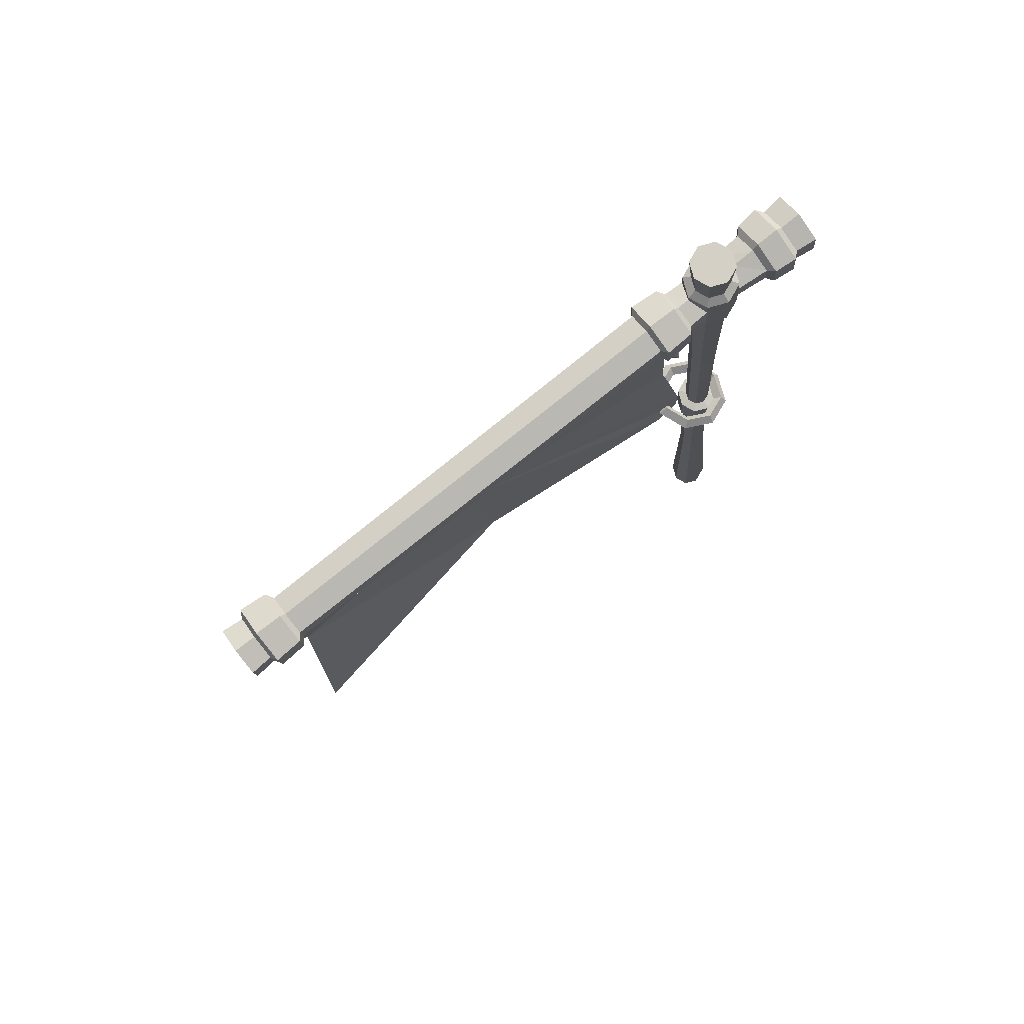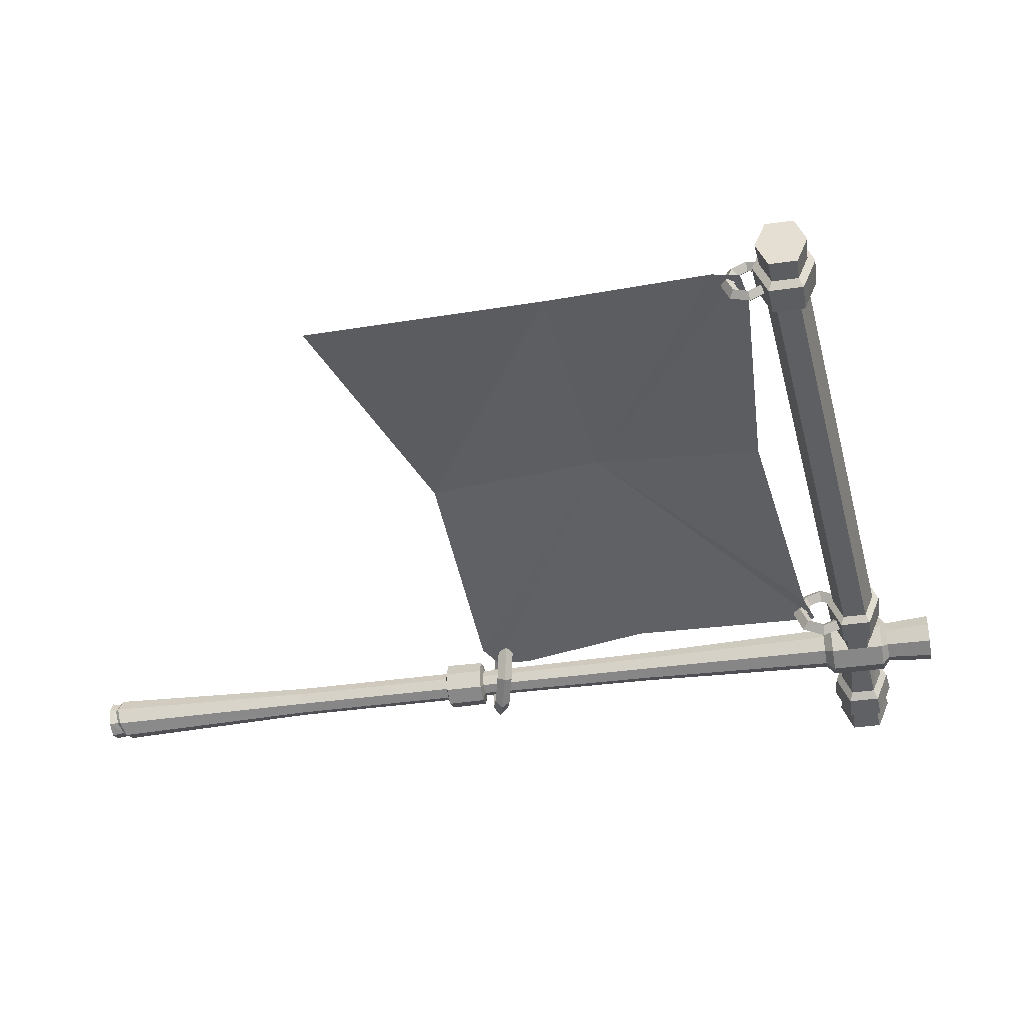
<metadata>
{"format":"obj","ext":"obj","renderer":"f3d","projection":"perspective","resolution":1024,"background":"white","views":[{"elev":65.6,"azim":-126.1,"up":"+Z"},{"elev":47.4,"azim":-97.7,"up":"+Y"}]}
</metadata>
<code>
g qizi
v -4.669 58.72 28.38
v -6.529 58.5 27.33
v -6.375 56.79 27.6
v -4.263 5.231 36.69
v -6.566 5.344 37.25
v -6.374 7.029 37.08
v -6.876 5.729 39.33
v -4.833 5.937 40.51
v -4.808 7.565 40.02
v -2.536 5.854 39.98
v -2.732 7.49 39.54
v -6.196 9.769 36.69
v -4.322 9.677 36.23
v -4.251 9.136 35.85
v -6.449 10.08 38.39
v -6.688 9.256 36.45
v -4.786 10.25 39.34
v -7.016 9.663 38.65
v -2.916 10.18 38.91
v -4.855 9.884 39.89
v -2.662 9.869 37.21
v -2.093 9.385 37.11
v -4.151 58.07 24.92
v -2.295 58.26 26
v -2.445 56.56 26.36
v -6.244 58.15 25.43
v -6.11 56.46 25.83
v -3.142 12.63 38.27
v -4.755 12.07 38.76
v -4.786 10.25 39.34
v -2.916 10.18 38.91
v -2.922 12.36 36.8
v -2.662 9.869 37.21
v -4.354 11.57 36.08
v -4.322 9.677 36.23
v -5.973 12.27 36.36
v -6.196 9.769 36.69
v -6.191 12.54 37.82
v -6.449 10.08 38.39
v -3.122 17.26 37.46
v -4.798 17.34 37.84
v -4.76 16.36 37.97
v -6.29 17.17 37
v -6.196 15.58 37.27
v -6.061 16.89 35.47
v -5.976 15.3 35.79
v -4.36 15.86 35.29
v -3.146 15.66 37.71
v -2.925 15.39 36.23
v -2.892 16.98 35.93
v -4.382 16.83 35.06
v -4.151 58.07 24.92
v -6.244 58.15 25.43
v -6.529 58.5 27.33
v -4.669 58.72 28.38
v -2.295 58.26 26
v -2.581 58.62 27.91
v -4.833 5.937 40.51
v -6.876 5.729 39.33
v -6.566 5.344 37.25
v -6.566 5.344 37.25
v -4.263 5.231 36.69
v -4.833 5.937 40.51
v -2.536 5.854 39.98
v -4.263 5.231 36.69
v -2.223 5.466 37.88
v -2.536 5.854 39.98
v 4.759 2.43 -25.34
v 3.675 1.443 -24.94
v 3.247 2.455 -25.19
v 3.673 3.492 -25.32
v 4.703 3.946 -25.25
v 5.735 3.55 -25.02
v 6.164 2.537 -24.77
v 4.707 1.047 -24.71
v 5.738 1.5 -24.64
v -5.403 16.76 42.34
v -6.646 16.21 42.26
v -7.16 14.96 42.41
v -3.641 15.06 42.92
v -4.158 16.28 42.62
v -5.398 13.26 42.99
v -6.643 13.74 42.72
v -4.155 13.81 43.08
v -6.061 16.89 35.47
v -6.29 17.17 37
v -6.882 17.62 37.11
v -6.574 17.24 35.05
v -4.382 16.83 35.06
v -4.31 17.15 34.5
v -2.892 16.98 35.93
v -2.301 17.36 35.67
v -3.122 17.26 37.46
v -2.611 17.74 37.74
v -4.798 17.34 37.84
v -4.87 17.85 38.25
v -2.618 53.73 26.94
v -2.727 19.97 35.32
v -4.365 19.8 34.37
v -2.98 20.28 37.01
v -2.86 54.03 28.56
v -4.822 20.37 37.43
v -4.623 54.11 28.96
v -6.193 53.94 28.07
v -4.186 53.57 26.03
v -5.953 53.64 26.46
v -6.211 19.87 34.82
v -6.463 20.18 36.5
v -6.211 19.87 34.82
v -4.365 19.8 34.37
v -4.294 19.39 33.95
v -2.149 19.6 35.2
v -2.727 19.97 35.32
v -2.48 20.01 37.41
v -2.98 20.28 37.01
v -4.892 20.13 37.96
v -4.822 20.37 37.43
v -7.041 19.88 36.74
v -6.463 20.18 36.5
v -6.712 19.48 34.54
v -2.223 5.466 37.88
v -2.449 7.14 37.64
v -4.292 6.927 36.57
v -2.424 9.795 39.33
v -2.449 7.14 37.64
v -4.292 6.927 36.57
v -4.225 7.345 36.02
v -1.901 7.613 37.38
v -2.732 7.49 39.54
v -2.257 8.055 39.77
v -6.374 7.029 37.08
v -6.851 7.474 36.66
v -6.655 7.377 38.95
v -6.655 7.377 38.95
v -7.205 7.912 39.03
v -4.808 7.565 40.02
v -4.876 8.15 40.37
v -0.002756 10.03 6.205
v -1.219 9.498 6.122
v -0.7386 9.041 6.436
v -1.034 8.323 6.525
v -3.108 10.73 19.53
v -2.773 9.938 19.73
v -5.694 13.44 34.21
v -5.246 12.39 34.48
v -5.786 12.04 35.11
v -4.26 11.46 35.45
v -4.354 11.57 36.08
v -2.922 12.36 36.8
v -0.7367 7.62 6.699
v -1.967 9.629 19.91
v -4.169 11.97 34.71
v -2.735 12.13 35.55
v -2.68 14.37 39.21
v -3.142 12.63 38.27
v -3.31 12.84 39.4
v 4.707 1.047 -24.71
v 5.738 1.5 -24.64
v 5.496 1.78 -23.54
v 5.918 2.708 -23.85
v 6.109 2.761 -23.56
v 5.684 3.811 -24.09
v 3.051 6.3 -8.74
v 2.273 6.598 -8.911
v 6.164 2.537 -24.77
v 5.559 3.599 -24.34
v 4.589 4.21 -24.5
v 1.497 6.256 -8.964
v -0.3459 8.538 3.38
v -0.6662 7.759 3.476
v -1.348 7.767 3.529
v -0.8319 6.547 3.832
v 5.735 3.55 -25.02
v 4.627 3.935 -24.72
v 3.446 3.749 -24.42
v 1.176 5.475 -8.868
v -0.3439 6.997 3.665
v 0.4109 6.071 4.106
v 4.703 3.946 -25.25
v 3.646 3.545 -24.61
v 2.945 2.672 -24.02
v 1.499 4.712 -8.678
v 0.4322 6.699 3.836
v 1.652 6.617 4.19
v 3.673 3.492 -25.32
v 3.213 2.632 -24.24
v 3.383 1.607 -23.56
v 2.276 4.414 -8.507
v 1.207 7.04 3.889
v 2.165 7.866 4.036
v 3.583 1.726 -23.82
v 4.5 1.181 -23.3
v 3.053 4.755 -8.454
v 1.528 7.82 3.793
v 1.649 9.086 3.733
v 1.215 9.567 6.473
v 3.247 2.455 -25.19
v 3.675 1.443 -24.94
v 4.537 1.363 -23.59
v 5.62 1.67 -23.24
v 3.374 5.537 -8.551
v 1.205 8.582 3.604
v 0.4064 9.562 3.459
v 0.4293 8.879 3.433
v -0.8351 9.016 3.375
v -1.721 8.275 6.273
v -1.216 7.08 6.57
v -0.02151 7.346 6.857
v -1.162 9.983 19.96
v 0.001702 6.613 6.838
v 0.6929 7.66 6.905
v -0.8299 10.79 19.86
v -3.092 12.45 34.79
v -2.647 13.53 34.65
v -2.105 13.66 35.36
v -2.739 15.16 34.99
v 1.218 7.148 6.921
v 0.9881 8.379 6.816
v -1.165 11.58 19.67
v -3.095 14.59 34.39
v -4.265 15.74 34.65
v 1.72 8.371 6.769
v 0.691 9.081 6.642
v -1.97 11.89 19.49
v -4.172 15 34.15
v -5.79 15.07 34.55
v -0.02413 9.356 6.484
v -2.775 11.54 19.43
v -5.249 14.53 34.08
v -6.42 13.54 34.74
v -5.973 12.27 36.36
v -6.191 12.54 37.82
v -4.755 12.07 38.76
v -4.835 12.17 39.3
v -6.361 12.75 38.96
v -6.995 14.25 38.59
v -5.976 15.3 35.79
v -4.36 15.86 35.29
v -2.925 15.39 36.23
v -3.146 15.66 37.71
v -3.314 15.87 38.84
v -4.84 16.46 38.5
v -4.912 15.92 39.11
v -5.989 15.44 39.03
v -6.646 16.21 42.26
v -7.16 14.96 42.41
v -6.643 13.74 42.72
v -6.434 14.36 39.17
v -6.365 15.79 38.4
v -4.76 16.36 37.97
v -6.196 15.58 37.27
v -5.398 13.26 42.99
v -5.986 13.3 39.43
v -4.155 13.81 43.08
v -4.908 12.89 39.67
v -3.832 13.36 39.74
v -3.641 15.06 42.92
v -4.158 16.28 42.62
v -3.387 14.45 39.61
v -5.403 16.76 42.34
v -3.834 15.5 39.34
v -2.581 58.62 27.91
v -2.71 56.89 28.14
v -4.649 56.98 28.58
v -4.168 56.39 25.36
v -4.168 56.39 25.36
v -2.445 56.56 26.36
v -1.836 56.21 26.23
v -2.184 56.64 28.55
v -2.322 54.49 28.85
v -4.7 54.6 29.39
v -4.623 54.11 28.96
v -2.86 54.03 28.56
v -1.996 54.08 26.67
v -2.618 53.73 26.94
v -4.11 53.87 25.44
v -4.186 53.57 26.03
v -6.493 53.96 26.03
v -5.953 53.64 26.46
v -6.817 54.36 28.19
v -6.193 53.94 28.07
v -4.092 55.98 24.91
v -6.637 56.08 25.53
v -6.983 56.51 27.85
v -4.722 56.76 29.13
v -6.11 56.46 25.83
v -6.375 56.79 27.6
v -4.649 56.98 28.58
v -2.71 56.89 28.14
v 0.3138 33.65 15.56
v -2.868 36.44 27.22
v -3.947 53.02 24.97
v -3.949 19.7 32.08
v -3.895 55.28 24.17
v -3.614 55.29 22.22
v -1.534 14.66 19.39
v -4.046 17.38 33.2
v -0.06963 12.81 6.517
v -0.2092 11.09 7.817
v -0.5608 11.38 10.2
v 1.764 30.4 3.13
v -0.5524 51.41 11.12
v -0.3825 50.08 -5.881
v 0.3595 33.65 15.57
v -3.908 53.02 24.97
v -2.822 36.44 27.23
v -3.903 19.71 32.08
v -3.856 55.28 24.18
v -3.575 55.29 22.22
v -1.488 14.65 19.4
v -4 17.38 33.21
v -0.163 11.09 7.824
v -0.02348 12.81 6.524
v -0.5146 11.38 10.21
v 1.81 30.4 3.134
v -0.5062 51.42 11.12
v -0.3363 50.09 -5.879
v 2.724 9.72 7.979
v 2.31 7.218 8.307
v 1.967 7.665 7.703
v 2.065 9.657 8.471
v 1.461 8.018 8.252
v 2.56 9.626 9.13
v 1.804 7.571 8.855
v 3.219 9.689 8.638
v -2.389 11.52 8.582
v -1.884 11.17 8.034
v -0.3004 11.88 8.318
v -0.2414 12.51 7.786
v -2.226 11.62 7.431
v -0.3457 13.05 8.406
v -2.732 11.97 7.979
v -0.4048 12.42 8.938
v 1.335 11.26 8.498
v 1.809 11.73 8.013
v 2.119 12.1 8.679
v 1.645 11.63 9.164
v -0.1807 6.673 8.5
v -0.1217 7.301 7.968
v -1.757 7.927 7.787
v -2.067 7.552 7.122
v -2.982 9.56 7.156
v -3.641 9.497 7.648
v -0.07632 6.139 7.88
v -0.01729 6.767 7.348
v -2.231 7.458 8.273
v -2.541 7.083 7.607
v -2.487 9.529 7.815
v -3.146 9.466 8.307
v -5.926 17.62 33.48
v -5.38 18.19 33.5
v -5.603 17.75 34.75
v -5.161 18.28 34.36
v -5.942 18.74 33.37
v -5.618 18.86 34.64
v -6.488 18.16 33.34
v -6.059 18.33 35.03
v -2.507 17.72 33.97
v -3.069 18.26 33.84
v -2.831 17.59 32.69
v -3.288 18.17 32.97
v -3.967 17.51 32.02
v -4.056 18.12 32.52
v -5.249 17.52 32.35
v -4.922 18.13 32.74
v -2.523 18.83 33.86
v -2.847 18.7 32.59
v -3.983 18.62 31.91
v -5.265 18.64 32.24
v -1.961 18.29 34
v -2.39 18.12 32.31
v -3.894 18.01 31.42
v -5.591 18.03 31.84
v -3.185 17.82 35.1
v -2.858 18.42 35.49
v -4.467 17.83 35.43
v -4.556 18.44 35.92
v -4.394 18.34 34.82
v -4.483 18.95 35.32
v -3.527 18.33 34.6
v -3.201 18.93 34.99
v -2.864 55.02 23.82
v -3.065 54.83 24.92
v -2.59 55.3 24.86
v -3.453 55.01 25.55
v -3.164 55.57 25.79
v -4.187 55.07 25.72
v -4.251 55.65 26.05
v -4.838 54.97 25.35
v -5.213 55.51 25.49
v -5.023 54.78 24.64
v -4.325 55.32 26.63
v -2.886 55.21 26.28
v -3.175 54.65 26.04
v -2.601 54.39 25.12
v -2.126 54.86 25.06
v -2.875 54.1 24.07
v -2.489 54.48 23.67
v -3.837 53.96 23.51
v -3.763 54.29 22.93
v -4.924 54.05 23.77
v -3.25 54.64 24.21
v -3.826 54.88 23.26
v -5.202 54.41 23.28
v -5.498 54.31 24.7
v -3.901 54.54 23.84
v -4.913 54.96 23.52
v -5.962 54.75 24.5
v -5.224 54.6 25.75
v -4.635 54.6 24.01
v -5.487 55.22 24.45
v -5.599 55.13 25.89
v -4.262 54.74 26.3
f 1 2 3
f 4 5 6
f 7 8 9
f 8 10 11
f 12 13 14
f 15 12 16
f 17 15 18
f 19 17 20
f 13 21 22
f 23 24 25
f 2 26 27
f 28 29 30
f 30 31 28
f 32 28 31
f 31 33 32
f 34 32 33
f 33 35 34
f 36 34 35
f 35 37 36
f 38 36 37
f 37 39 38
f 29 38 39
f 39 30 29
f 40 41 42
f 42 41 43
f 43 44 42
f 44 43 45
f 45 46 44
f 47 46 45
f 42 48 40
f 40 48 49
f 49 50 40
f 50 49 47
f 47 51 50
f 45 51 47
f 52 53 54
f 54 55 52
f 56 52 55
f 55 57 56
f 58 59 60
f 61 62 63
f 64 63 62
f 65 66 67
f 68 69 70
f 68 70 71
f 68 71 72
f 68 73 74
f 68 72 73
f 68 75 69
f 68 76 75
f 68 74 76
f 77 78 79
f 80 77 79
f 80 81 77
f 82 79 83
f 82 80 79
f 82 84 80
f 85 86 87
f 87 88 85
f 89 85 88
f 88 90 89
f 91 89 90
f 90 92 91
f 93 91 92
f 92 94 93
f 95 93 94
f 94 96 95
f 86 95 96
f 96 87 86
f 97 98 99
f 100 98 97
f 97 101 100
f 102 100 101
f 101 103 102
f 102 103 104
f 99 105 97
f 106 105 99
f 99 107 106
f 104 106 107
f 107 108 104
f 104 108 102
f 109 110 111
f 112 111 110
f 110 113 112
f 114 112 113
f 113 115 114
f 116 114 115
f 115 117 116
f 118 116 117
f 117 119 118
f 120 118 119
f 119 109 120
f 111 120 109
f 120 111 90
f 92 90 111
f 111 112 92
f 94 92 112
f 112 114 94
f 96 94 114
f 114 116 96
f 87 96 116
f 116 118 87
f 88 87 118
f 118 120 88
f 90 88 120
f 10 121 122
f 121 4 123
f 21 19 124
f 122 11 10
f 123 122 121
f 125 126 127
f 127 128 125
f 129 125 128
f 128 130 129
f 124 22 21
f 128 127 14
f 14 22 128
f 130 128 22
f 22 124 130
f 22 14 13
f 6 123 4
f 126 131 132
f 132 127 126
f 127 132 16
f 16 14 127
f 14 16 12
f 5 7 133
f 133 6 5
f 131 134 135
f 135 132 131
f 132 135 18
f 18 16 132
f 16 18 15
f 9 133 7
f 134 136 137
f 137 135 134
f 135 137 20
f 20 18 135
f 18 20 17
f 20 124 19
f 124 20 137
f 137 130 124
f 130 137 136
f 136 129 130
f 11 9 8
f 138 139 140
f 141 140 139
f 140 141 142
f 143 142 141
f 144 142 143
f 143 145 144
f 144 145 146
f 147 146 145
f 146 147 148
f 149 148 147
f 141 150 143
f 151 143 150
f 145 143 151
f 151 152 145
f 145 152 147
f 153 147 152
f 147 153 149
f 154 149 153
f 154 155 149
f 154 156 155
f 157 158 159
f 160 159 158
f 159 160 161
f 162 161 160
f 161 162 163
f 164 163 162
f 158 165 160
f 166 160 165
f 160 166 162
f 167 162 166
f 162 167 164
f 168 164 167
f 164 168 169
f 170 169 168
f 169 170 171
f 172 171 170
f 165 173 166
f 174 166 173
f 166 174 167
f 175 167 174
f 167 175 168
f 176 168 175
f 168 176 170
f 177 170 176
f 170 177 172
f 178 172 177
f 173 179 174
f 180 174 179
f 174 180 175
f 181 175 180
f 175 181 176
f 182 176 181
f 176 182 177
f 183 177 182
f 177 183 178
f 184 178 183
f 179 185 180
f 186 180 185
f 180 186 181
f 187 181 186
f 181 187 182
f 188 182 187
f 182 188 183
f 189 183 188
f 183 189 184
f 190 184 189
f 186 191 187
f 192 187 191
f 187 192 188
f 193 188 192
f 188 193 189
f 194 189 193
f 189 194 190
f 195 190 194
f 190 195 196
f 138 196 195
f 185 197 186
f 191 186 197
f 197 198 191
f 199 191 198
f 198 157 199
f 159 199 157
f 199 159 200
f 161 200 159
f 191 199 192
f 200 192 199
f 192 200 193
f 201 193 200
f 193 201 194
f 202 194 201
f 194 202 195
f 203 195 202
f 195 203 138
f 139 138 203
f 200 161 201
f 163 201 161
f 201 163 202
f 204 202 163
f 202 204 203
f 205 203 204
f 203 205 139
f 206 139 205
f 139 206 141
f 150 141 206
f 163 164 204
f 169 204 164
f 204 169 205
f 171 205 169
f 205 171 206
f 207 206 171
f 206 207 150
f 208 150 207
f 150 208 151
f 209 151 208
f 171 172 207
f 210 207 172
f 207 210 208
f 211 208 210
f 208 211 209
f 212 209 211
f 213 209 212
f 212 214 213
f 213 214 215
f 216 215 214
f 172 178 210
f 217 210 178
f 210 217 211
f 218 211 217
f 211 218 212
f 219 212 218
f 214 212 219
f 219 220 214
f 214 220 216
f 221 216 220
f 178 184 217
f 222 217 184
f 217 222 218
f 223 218 222
f 218 223 219
f 224 219 223
f 220 219 224
f 224 225 220
f 220 225 221
f 226 221 225
f 184 190 222
f 196 222 190
f 222 196 223
f 227 223 196
f 223 227 224
f 228 224 227
f 225 224 228
f 228 229 225
f 225 229 226
f 230 226 229
f 196 138 227
f 140 227 138
f 227 140 228
f 142 228 140
f 229 228 142
f 142 144 229
f 229 144 230
f 146 230 144
f 230 146 231
f 148 231 146
f 230 231 232
f 233 155 156
f 156 234 233
f 232 233 234
f 234 235 232
f 230 232 235
f 230 235 236
f 236 226 230
f 236 237 226
f 221 226 237
f 237 238 221
f 216 221 238
f 238 239 216
f 215 216 239
f 215 239 240
f 215 240 241
f 242 241 240
f 241 242 243
f 244 243 242
f 243 244 245
f 246 245 244
f 247 246 248
f 244 248 246
f 248 244 249
f 242 249 244
f 249 242 250
f 240 250 242
f 236 251 237
f 252 247 253
f 248 253 247
f 253 248 236
f 249 236 248
f 236 249 251
f 250 251 249
f 254 252 255
f 253 255 252
f 255 253 235
f 236 235 253
f 235 234 255
f 256 255 234
f 255 256 254
f 257 254 256
f 258 257 259
f 256 259 257
f 259 256 156
f 234 156 256
f 260 258 261
f 259 261 258
f 261 259 154
f 156 154 259
f 152 151 209
f 209 213 152
f 152 213 153
f 215 153 213
f 154 153 215
f 215 241 154
f 154 241 261
f 243 261 241
f 261 243 260
f 245 260 243
f 24 262 263
f 262 1 264
f 264 263 262
f 263 25 24
f 26 23 265
f 25 265 23
f 266 267 268
f 269 268 267
f 268 269 270
f 271 270 269
f 270 271 272
f 272 273 270
f 274 270 273
f 273 275 274
f 276 274 275
f 275 277 276
f 278 276 277
f 277 279 278
f 280 278 279
f 279 281 280
f 271 280 281
f 281 272 271
f 270 274 268
f 282 268 274
f 274 276 282
f 283 282 276
f 276 278 283
f 284 283 278
f 278 280 284
f 285 284 280
f 280 271 285
f 269 285 271
f 268 282 266
f 286 266 282
f 282 283 286
f 287 286 283
f 283 284 287
f 288 287 284
f 284 285 288
f 289 288 285
f 285 269 289
f 267 289 269
f 265 27 26
f 27 3 2
f 3 264 1
f 290 291 292
f 291 290 293
f 290 292 294
f 294 295 290
f 296 297 290
f 293 290 297
f 290 298 299
f 299 300 290
f 300 296 290
f 290 301 298
f 302 303 301
f 295 302 290
f 301 290 302
f 304 305 306
f 306 307 304
f 304 308 305
f 308 304 309
f 310 304 311
f 307 311 304
f 304 312 313
f 312 304 314
f 314 304 310
f 304 313 315
f 316 315 317
f 309 304 316
f 315 316 304
f 318 319 320
f 321 318 320
f 321 320 322
f 323 321 322
f 323 322 324
f 325 323 324
f 326 327 328
f 327 329 328
f 327 330 329
f 330 331 329
f 330 332 331
f 332 333 331
f 332 326 333
f 326 328 333
f 333 328 334
f 328 335 334
f 328 329 335
f 329 336 335
f 329 331 336
f 331 337 336
f 331 333 337
f 333 334 337
f 335 336 325
f 336 323 325
f 336 337 323
f 337 321 323
f 337 334 321
f 334 318 321
f 334 335 318
f 335 325 318
f 318 325 319
f 325 324 319
f 319 324 338
f 324 339 338
f 338 339 340
f 339 341 340
f 340 341 342
f 341 343 342
f 319 338 344
f 320 319 344
f 320 344 345
f 322 320 345
f 322 345 339
f 324 322 339
f 338 340 346
f 344 338 346
f 344 346 347
f 345 344 347
f 345 347 341
f 339 345 341
f 340 342 348
f 346 340 348
f 346 348 349
f 347 346 349
f 347 349 343
f 341 347 343
f 342 343 332
f 342 332 330
f 348 342 330
f 348 330 327
f 349 348 327
f 349 327 326
f 343 349 326
f 343 326 332
f 350 351 352
f 351 353 352
f 351 354 353
f 354 355 353
f 354 356 355
f 356 357 355
f 358 359 360
f 359 361 360
f 360 361 362
f 361 363 362
f 362 363 364
f 363 365 364
f 364 365 350
f 365 351 350
f 359 366 361
f 366 367 361
f 361 367 363
f 367 368 363
f 363 368 365
f 368 369 365
f 365 369 351
f 369 354 351
f 366 370 367
f 370 371 367
f 367 371 368
f 371 372 368
f 368 372 369
f 372 373 369
f 369 373 354
f 373 356 354
f 362 364 373
f 372 362 373
f 360 362 372
f 371 360 372
f 373 364 356
f 364 350 356
f 358 360 371
f 370 358 371
f 374 358 370
f 375 374 370
f 376 374 375
f 377 376 375
f 352 376 377
f 357 352 377
f 350 352 357
f 356 350 357
f 352 353 376
f 353 378 376
f 353 355 378
f 355 379 378
f 355 357 379
f 357 377 379
f 376 378 374
f 378 380 374
f 378 379 380
f 379 381 380
f 379 377 381
f 377 375 381
f 374 380 358
f 380 359 358
f 380 381 359
f 381 366 359
f 381 375 366
f 375 370 366
f 382 383 384
f 384 383 385
f 384 385 386
f 386 385 387
f 386 387 388
f 388 387 389
f 388 389 390
f 390 389 391
f 392 388 390
f 393 388 392
f 394 393 392
f 395 393 394
f 393 386 388
f 396 386 393
f 395 396 393
f 397 396 395
f 396 384 386
f 398 384 396
f 397 398 396
f 399 398 397
f 398 382 384
f 400 382 398
f 399 400 398
f 401 400 399
f 383 395 394
f 402 395 383
f 382 402 383
f 403 402 382
f 400 403 382
f 404 403 400
f 401 404 400
f 405 404 401
f 391 405 401
f 389 405 391
f 402 397 395
f 406 397 402
f 403 406 402
f 407 406 403
f 404 407 403
f 408 407 404
f 405 408 404
f 409 408 405
f 389 409 405
f 387 409 389
f 406 399 397
f 410 399 406
f 407 410 406
f 411 410 407
f 408 411 407
f 412 411 408
f 409 412 408
f 413 412 409
f 387 413 409
f 385 413 387
f 410 401 399
f 391 401 410
f 411 391 410
f 390 391 411
f 412 390 411
f 392 390 412
f 413 392 412
f 394 392 413
f 385 394 413
f 383 394 385

</code>
